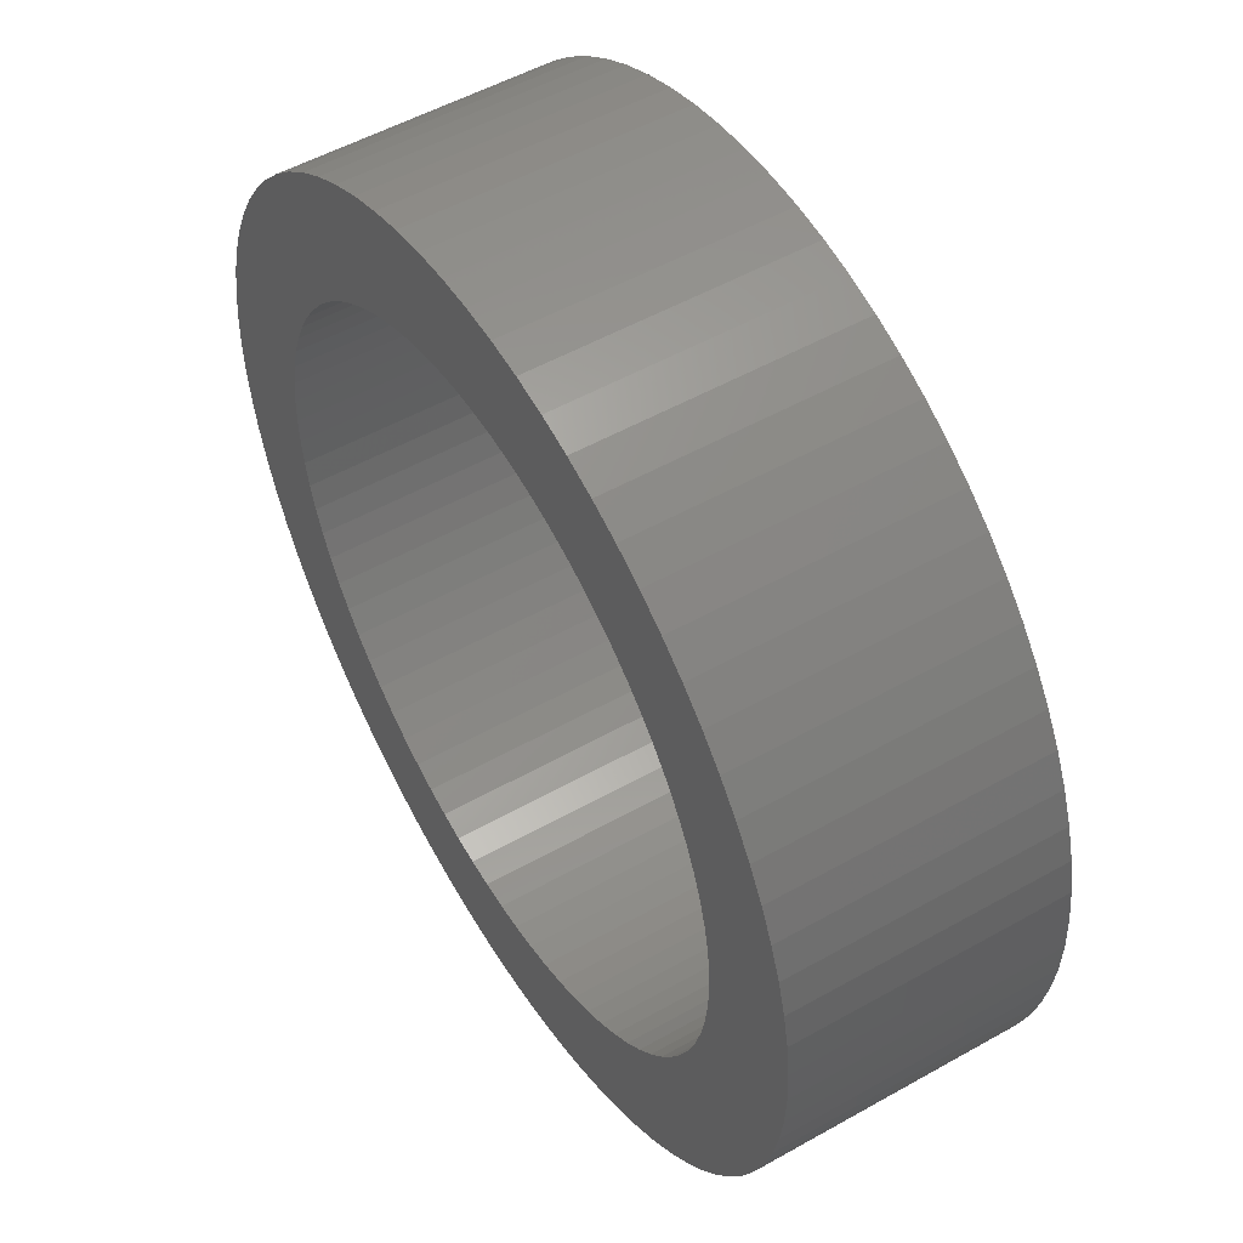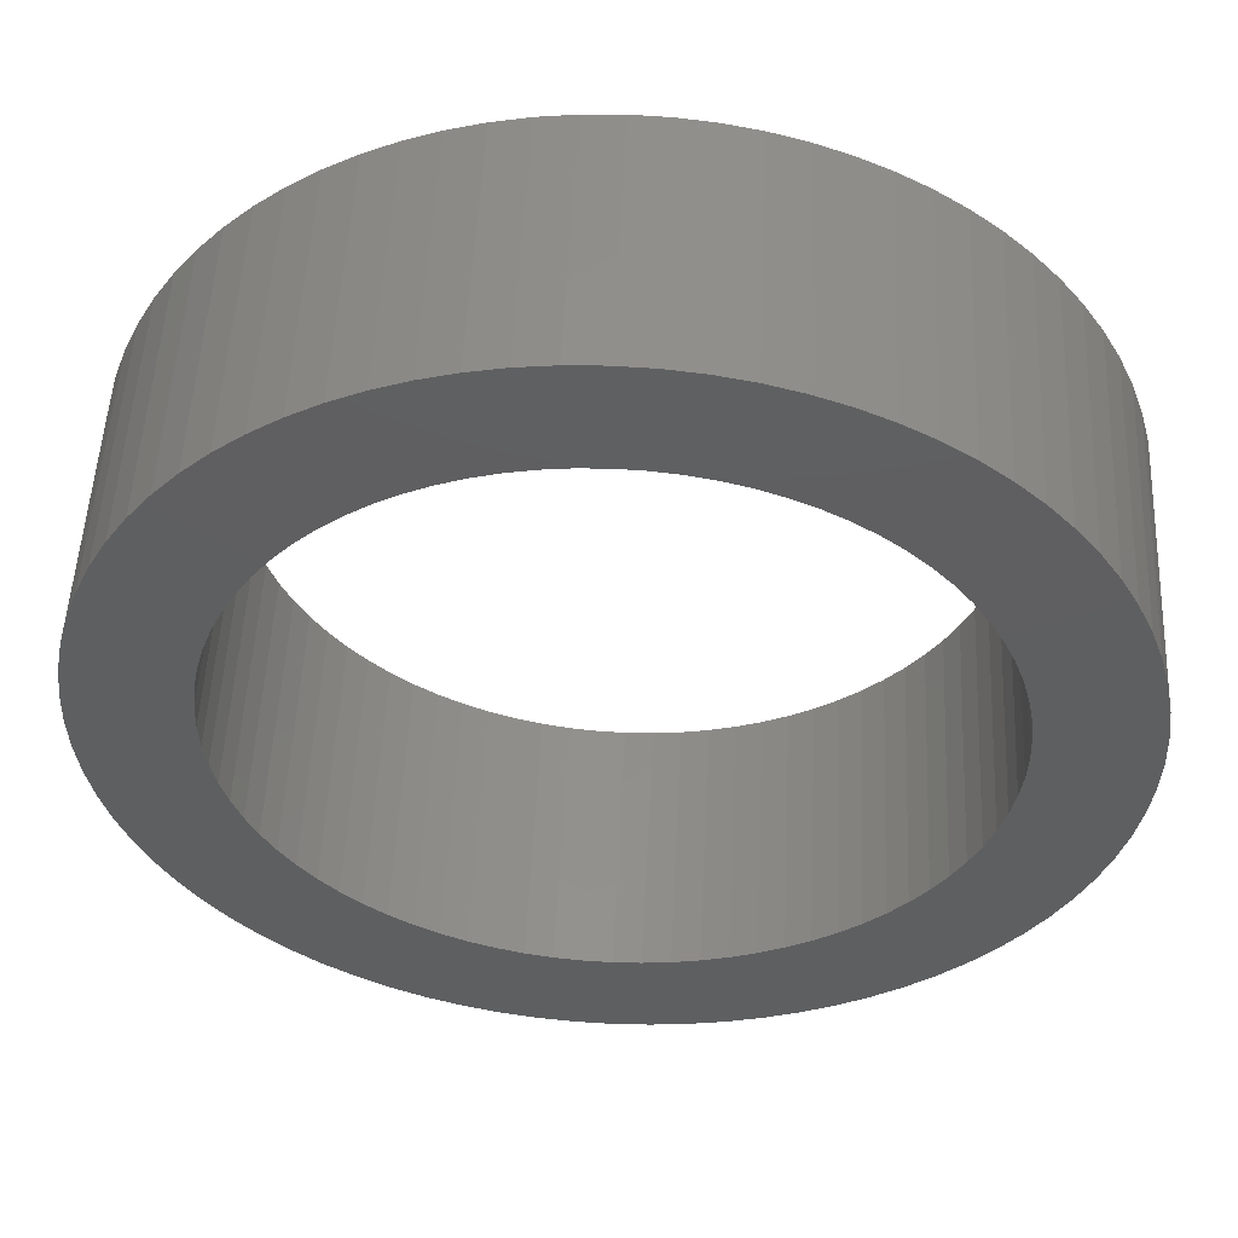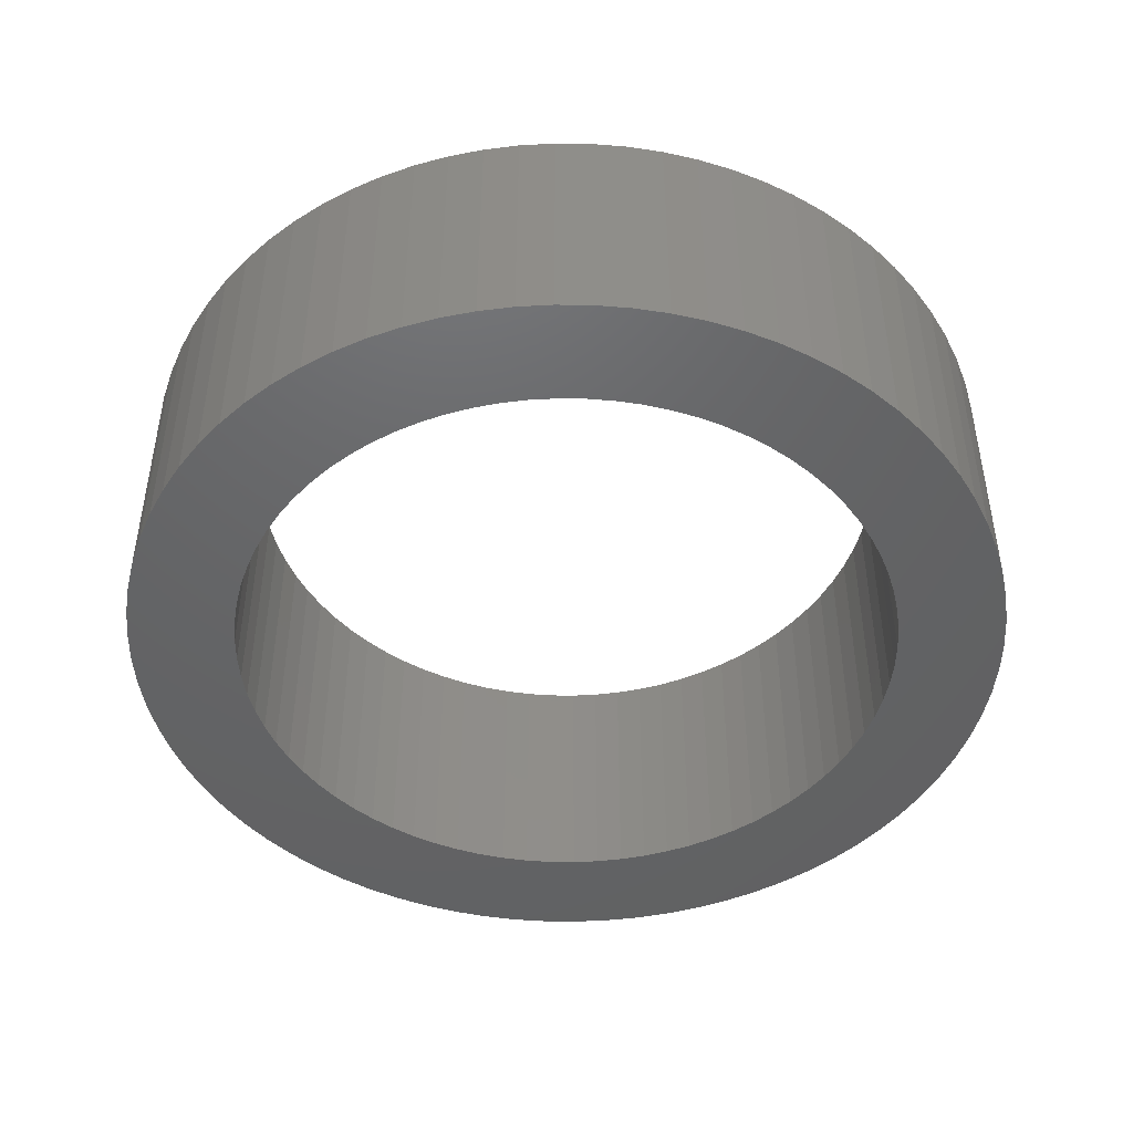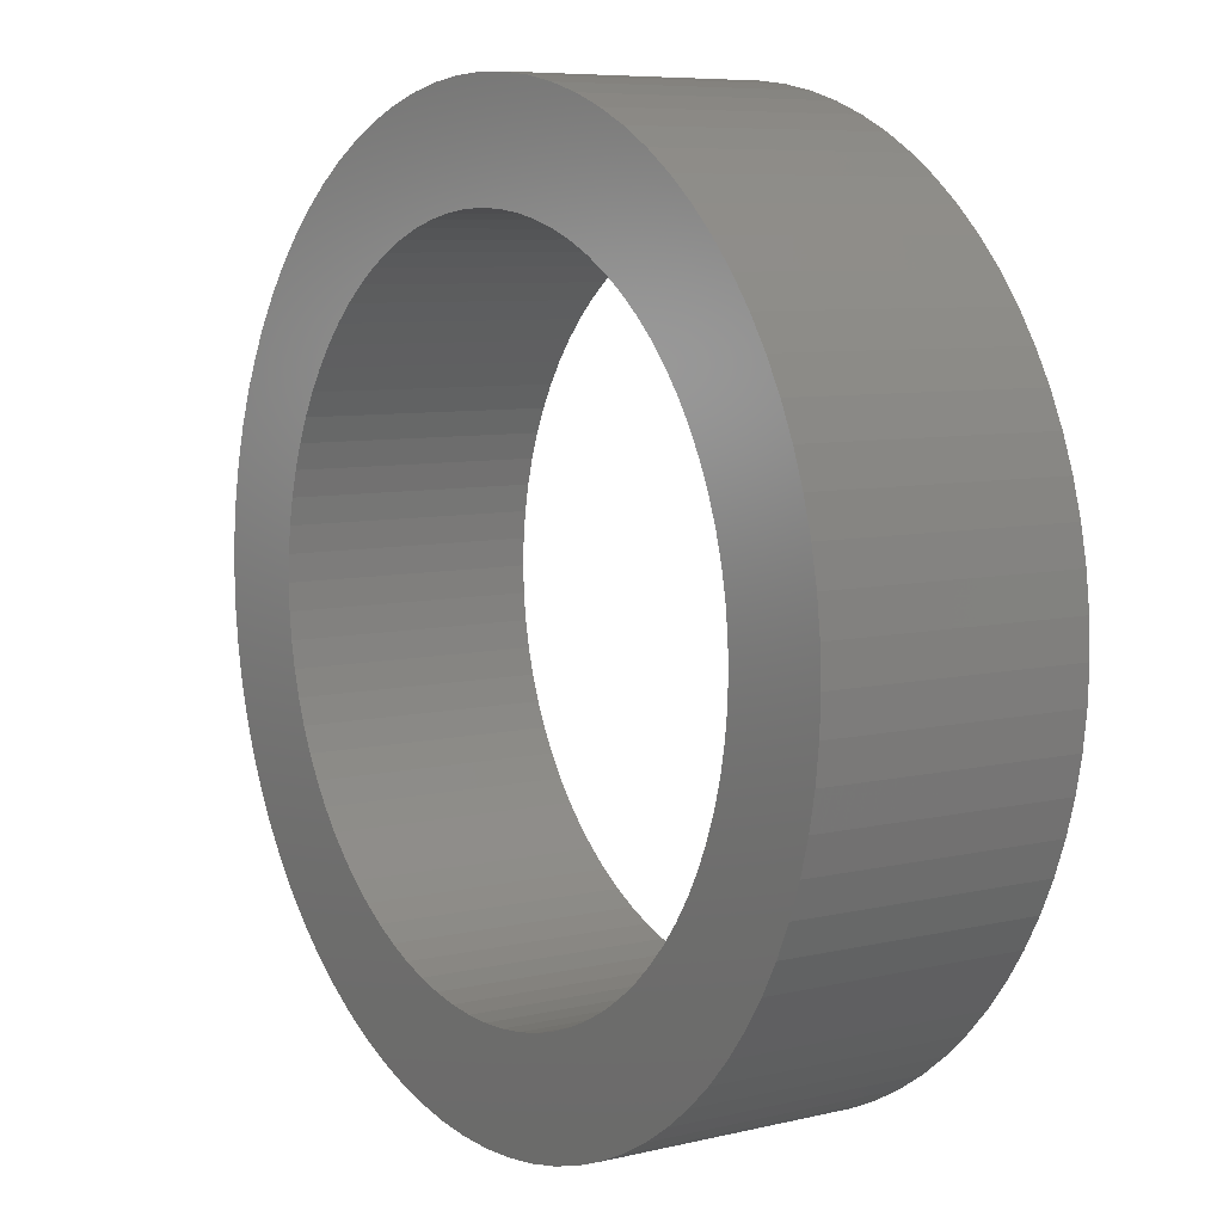
<metadata>
{"format":"stl","ext":"stl","renderer":"f3d","projection":"perspective","resolution":1024,"background":"white","views":[{"elev":52.4,"azim":58.7,"up":"+Y"},{"elev":51.9,"azim":-177.3,"up":"+Y"},{"elev":-46.1,"azim":-7.6,"up":"+Z"},{"elev":7.3,"azim":-124.3,"up":"+Y"}]}
</metadata>
<code>
# stl→obj: 320 verts, 640 faces
v 2.475 2.475 0
v 2.273 2.661 2
v 2.475 2.475 2
v 2.273 2.661 0
v -1.082 3.329 0
v -1.339 3.234 2
v -1.082 3.329 2
v -1.339 3.234 0
v -3.234 1.339 0
v -3.119 1.589 2
v -3.119 1.589 0
v -3.234 1.339 2
v 3.457 -0.5475 2
v 3.489 -0.2746 0
v 3.489 -0.2746 2
v 3.457 -0.5475 0
v 3.119 1.589 2
v 2.984 1.829 0
v 2.984 1.829 2
v 3.119 1.589 0
v 1.589 3.119 0
v 1.339 3.234 2
v 1.589 3.119 2
v 1.339 3.234 0
v 0.8171 3.403 0
v 0.5475 3.457 2
v 0.8171 3.403 2
v 0.5475 3.457 0
v -3.457 0.5475 0
v -3.403 0.8171 2
v -3.403 0.8171 0
v -3.457 0.5475 2
v -2.661 2.273 0
v -2.475 2.475 2
v -2.475 2.475 0
v -2.661 2.273 2
v -0.5475 3.457 0
v -0.8171 3.403 2
v -0.5475 3.457 2
v -0.8171 3.403 0
v 3.234 -1.339 2
v 3.329 -1.082 0
v 3.329 -1.082 2
v 3.234 -1.339 0
v -0.8171 -3.403 0
v -0.5475 -3.457 2
v -0.8171 -3.403 2
v -0.5475 -3.457 0
v -2.475 -2.475 0
v -2.273 -2.661 2
v -2.475 -2.475 2
v -2.273 -2.661 0
v 3.489 0.2746 2
v 3.457 0.5475 0
v 3.457 0.5475 2
v 3.489 0.2746 0
v 3.403 0.8171 0
v 3.403 0.8171 2
v 3.329 1.082 0
v 3.329 1.082 2
v 2.832 2.057 2
v 2.661 2.273 0
v 2.661 2.273 2
v 2.832 2.057 0
v 2.057 2.832 0
v 1.829 2.984 2
v 2.057 2.832 2
v 1.829 2.984 0
v 0.2746 3.489 0
v 0 3.5 2
v 0.2746 3.489 2
v 0 3.5 0
v 1.082 3.329 2
v 1.082 3.329 0
v -3.5 0 0
v -3.489 0.2746 2
v -3.489 0.2746 0
v -3.5 0 2
v -3.329 1.082 0
v -3.329 1.082 2
v -2.984 1.829 2
v -2.984 1.829 0
v -2.832 2.057 2
v -2.832 2.057 0
v -0.2746 3.489 0
v -0.2746 3.489 2
v -1.589 3.119 0
v -1.829 2.984 2
v -1.589 3.119 2
v -1.829 2.984 0
v -2.057 2.832 2
v -2.057 2.832 0
v 3.5 0 2
v 3.5 0 0
v 3.403 -0.8171 0
v 3.403 -0.8171 2
v 0.8171 -3.403 0
v 1.082 -3.329 2
v 0.8171 -3.403 2
v 1.082 -3.329 0
v 1.829 -2.984 0
v 2.057 -2.832 2
v 1.829 -2.984 2
v 2.057 -2.832 0
v 1.339 -3.234 0
v 1.589 -3.119 2
v 1.339 -3.234 2
v 1.589 -3.119 0
v -0.2746 -3.489 0
v 0 -3.5 2
v -0.2746 -3.489 2
v 0 -3.5 0
v -1.339 -3.234 0
v -1.082 -3.329 2
v -1.339 -3.234 2
v -1.082 -3.329 0
v -1.829 -2.984 0
v -1.589 -3.119 2
v -1.829 -2.984 2
v -1.589 -3.119 0
v -3.329 -1.082 0
v -3.403 -0.8171 2
v -3.403 -0.8171 0
v -3.329 -1.082 2
v 2.65 0 0
v 2.642 -0.2079 0
v 2.617 -0.4146 0
v 2.642 0.2079 0
v 2.577 -0.6186 0
v 2.52 -0.8189 0
v 2.617 0.4146 0
v 2.448 -1.014 0
v 3.119 -1.589 0
v 2.361 -1.203 0
v 2.984 -1.829 0
v 2.577 0.6186 0
v 2.26 -1.385 0
v 2.832 -2.057 0
v 2.144 -1.558 0
v 2.661 -2.273 0
v 2.52 0.8189 0
v 3.234 1.339 0
v 2.015 -1.721 0
v 2.475 -2.475 0
v 1.874 -1.874 0
v 2.273 -2.661 0
v 1.721 -2.015 0
v 1.558 -2.144 0
v 1.385 -2.26 0
v 1.203 -2.361 0
v 1.014 -2.448 0
v 0.8189 -2.52 0
v 0.6186 -2.577 0
v 0.5475 -3.457 0
v 0.4146 -2.617 0
v 0.2746 -3.489 0
v 0.2079 -2.642 0
v 0 -2.65 0
v -0.2079 -2.642 0
v -0.4146 -2.617 0
v -0.6186 -2.577 0
v -0.8189 -2.52 0
v -1.014 -2.448 0
v -1.203 -2.361 0
v -1.385 -2.26 0
v -1.558 -2.144 0
v -2.057 -2.832 0
v -1.721 -2.015 0
v -1.874 -1.874 0
v -2.015 -1.721 0
v -2.661 -2.273 0
v -2.144 -1.558 0
v -2.832 -2.057 0
v -2.26 -1.385 0
v -2.984 -1.829 0
v -2.361 -1.203 0
v -3.119 -1.589 0
v -2.448 -1.014 0
v -3.234 -1.339 0
v -2.52 -0.8189 0
v 2.448 1.014 0
v 2.361 1.203 0
v 2.26 1.385 0
v 2.144 1.558 0
v 2.015 1.721 0
v 1.874 1.874 0
v 1.721 2.015 0
v 1.558 2.144 0
v 1.385 2.26 0
v 1.203 2.361 0
v 1.014 2.448 0
v 0.8189 2.52 0
v 0.6186 2.577 0
v 0.4146 2.617 0
v 0.2079 2.642 0
v 0 2.65 0
v -0.2079 2.642 0
v -0.4146 2.617 0
v -0.6186 2.577 0
v -0.8189 2.52 0
v -1.014 2.448 0
v -1.203 2.361 0
v -1.385 2.26 0
v -1.558 2.144 0
v -1.721 2.015 0
v -2.273 2.661 0
v -1.874 1.874 0
v -2.015 1.721 0
v -2.144 1.558 0
v -2.26 1.385 0
v -2.361 1.203 0
v -2.448 1.014 0
v -2.52 0.8189 0
v -2.577 0.6186 0
v -2.617 0.4146 0
v -2.642 0.2079 0
v -2.65 0 0
v -2.577 -0.6186 0
v -2.617 -0.4146 0
v -3.457 -0.5475 0
v -2.642 -0.2079 0
v -3.489 -0.2746 0
v -2.984 -1.829 2
v -2.832 -2.057 2
v -3.234 -1.339 2
v -3.119 -1.589 2
v 3.234 1.339 2
v 2.65 0 2
v 2.642 0.2079 2
v 2.617 0.4146 2
v 2.642 -0.2079 2
v 2.577 0.6186 2
v 2.52 0.8189 2
v 2.617 -0.4146 2
v 2.448 1.014 2
v 2.361 1.203 2
v 2.577 -0.6186 2
v 2.26 1.385 2
v 2.144 1.558 2
v 2.52 -0.8189 2
v 2.015 1.721 2
v 1.874 1.874 2
v 1.721 2.015 2
v 1.558 2.144 2
v 1.385 2.26 2
v 1.203 2.361 2
v 1.014 2.448 2
v 0.8189 2.52 2
v 0.6186 2.577 2
v 0.4146 2.617 2
v 0.2079 2.642 2
v 0 2.65 2
v -0.2079 2.642 2
v -0.4146 2.617 2
v -0.6186 2.577 2
v -0.8189 2.52 2
v -1.014 2.448 2
v -1.203 2.361 2
v -1.385 2.26 2
v -1.558 2.144 2
v -1.721 2.015 2
v -2.273 2.661 2
v -1.874 1.874 2
v -2.015 1.721 2
v -2.144 1.558 2
v -2.26 1.385 2
v -2.361 1.203 2
v -2.448 1.014 2
v -2.52 0.8189 2
v 2.448 -1.014 2
v 3.119 -1.589 2
v 2.361 -1.203 2
v 2.984 -1.829 2
v 2.26 -1.385 2
v 2.832 -2.057 2
v 2.144 -1.558 2
v 2.661 -2.273 2
v 2.015 -1.721 2
v 2.475 -2.475 2
v 1.874 -1.874 2
v 2.273 -2.661 2
v 1.721 -2.015 2
v 1.558 -2.144 2
v 1.385 -2.26 2
v 1.203 -2.361 2
v 1.014 -2.448 2
v 0.8189 -2.52 2
v 0.6186 -2.577 2
v 0.5475 -3.457 2
v 0.4146 -2.617 2
v 0.2746 -3.489 2
v 0.2079 -2.642 2
v 0 -2.65 2
v -0.2079 -2.642 2
v -0.4146 -2.617 2
v -0.6186 -2.577 2
v -0.8189 -2.52 2
v -1.014 -2.448 2
v -1.203 -2.361 2
v -1.385 -2.26 2
v -1.558 -2.144 2
v -2.057 -2.832 2
v -1.721 -2.015 2
v -1.874 -1.874 2
v -2.015 -1.721 2
v -2.661 -2.273 2
v -2.144 -1.558 2
v -2.26 -1.385 2
v -2.361 -1.203 2
v -2.448 -1.014 2
v -2.52 -0.8189 2
v -2.577 -0.6186 2
v -2.617 -0.4146 2
v -3.457 -0.5475 2
v -2.642 -0.2079 2
v -3.489 -0.2746 2
v -2.65 0 2
v -2.577 0.6186 2
v -2.617 0.4146 2
v -2.642 0.2079 2
f 1 2 3
f 2 1 4
f 5 6 7
f 6 5 8
f 9 10 11
f 10 9 12
f 13 14 15
f 14 13 16
f 17 18 19
f 18 17 20
f 21 22 23
f 22 21 24
f 25 26 27
f 26 25 28
f 29 30 31
f 30 29 32
f 33 34 35
f 34 33 36
f 37 38 39
f 38 37 40
f 41 42 43
f 42 41 44
f 45 46 47
f 46 45 48
f 49 50 51
f 50 49 52
f 53 54 55
f 54 53 56
f 55 57 58
f 57 55 54
f 58 59 60
f 59 58 57
f 61 62 63
f 62 61 64
f 19 64 61
f 64 19 18
f 63 1 3
f 1 63 62
f 65 66 67
f 66 65 68
f 69 70 71
f 70 69 72
f 68 23 66
f 23 68 21
f 24 73 22
f 73 24 74
f 74 27 73
f 27 74 25
f 75 76 77
f 76 75 78
f 79 12 9
f 12 79 80
f 31 80 79
f 80 31 30
f 11 81 82
f 81 11 10
f 82 83 84
f 83 82 81
f 85 39 86
f 39 85 37
f 40 7 38
f 7 40 5
f 87 88 89
f 88 87 90
f 90 91 88
f 91 90 92
f 8 89 6
f 89 8 87
f 93 56 53
f 56 93 94
f 43 95 96
f 95 43 42
f 97 98 99
f 98 97 100
f 101 102 103
f 102 101 104
f 105 106 107
f 106 105 108
f 109 110 111
f 110 109 112
f 113 114 115
f 114 113 116
f 117 118 119
f 118 117 120
f 121 122 123
f 122 121 124
f 125 94 14
f 126 14 16
f 94 125 56
f 127 16 95
f 128 56 125
f 129 95 42
f 56 128 54
f 130 42 44
f 131 54 128
f 132 44 133
f 54 131 57
f 134 133 135
f 136 57 131
f 137 135 138
f 57 136 59
f 139 138 140
f 141 59 136
f 59 141 142
f 14 126 125
f 16 127 126
f 95 129 127
f 42 130 129
f 143 140 144
f 44 132 130
f 133 134 132
f 145 144 146
f 135 137 134
f 138 139 137
f 147 146 104
f 140 143 139
f 144 145 143
f 148 104 101
f 146 147 145
f 149 101 108
f 104 148 147
f 101 149 148
f 150 108 105
f 108 150 149
f 151 105 100
f 105 151 150
f 100 152 151
f 97 152 100
f 97 153 152
f 154 153 97
f 154 155 153
f 156 155 154
f 156 157 155
f 112 157 156
f 112 158 157
f 112 159 158
f 109 159 112
f 109 160 159
f 48 160 109
f 48 161 160
f 45 161 48
f 45 162 161
f 116 162 45
f 162 116 163
f 113 163 116
f 163 113 164
f 120 164 113
f 164 120 165
f 117 165 120
f 165 117 166
f 167 166 117
f 166 167 168
f 52 168 167
f 168 52 169
f 49 169 52
f 169 49 170
f 171 170 49
f 170 171 172
f 173 172 171
f 172 173 174
f 175 174 173
f 174 175 176
f 177 176 175
f 176 177 178
f 178 179 180
f 179 178 177
f 181 142 141
f 142 181 20
f 182 20 181
f 20 182 18
f 183 18 182
f 18 183 64
f 184 64 183
f 64 184 62
f 185 62 184
f 62 185 1
f 186 1 185
f 1 186 4
f 187 4 186
f 4 187 65
f 188 65 187
f 65 188 68
f 189 68 188
f 68 189 21
f 190 21 189
f 21 190 24
f 191 24 190
f 24 191 74
f 192 74 191
f 192 25 74
f 193 25 192
f 193 28 25
f 194 28 193
f 194 69 28
f 195 69 194
f 196 69 195
f 196 72 69
f 197 72 196
f 197 85 72
f 198 85 197
f 198 37 85
f 199 37 198
f 199 40 37
f 200 40 199
f 5 200 201
f 200 5 40
f 8 201 202
f 201 8 5
f 87 202 203
f 90 203 204
f 202 87 8
f 92 204 205
f 203 90 87
f 206 205 207
f 35 207 208
f 204 92 90
f 33 208 209
f 84 209 210
f 205 206 92
f 82 210 211
f 11 211 212
f 207 35 206
f 9 212 213
f 79 213 214
f 31 214 215
f 29 215 216
f 208 33 35
f 77 216 217
f 121 180 179
f 180 121 218
f 209 84 33
f 123 218 121
f 210 82 84
f 218 123 219
f 211 11 82
f 220 219 123
f 212 9 11
f 219 220 221
f 213 79 9
f 222 221 220
f 214 31 79
f 221 222 217
f 215 29 31
f 75 217 222
f 216 77 29
f 217 75 77
f 173 223 175
f 223 173 224
f 177 225 179
f 225 177 226
f 227 20 17
f 20 227 142
f 60 142 227
f 142 60 59
f 4 67 2
f 67 4 65
f 28 71 26
f 71 28 69
f 77 32 29
f 32 77 76
f 228 93 53
f 229 53 55
f 93 228 15
f 230 55 58
f 231 15 228
f 232 58 60
f 15 231 13
f 233 60 227
f 234 13 231
f 235 227 17
f 13 234 96
f 236 17 19
f 237 96 234
f 238 19 61
f 96 237 43
f 239 61 63
f 240 43 237
f 43 240 41
f 53 229 228
f 55 230 229
f 58 232 230
f 60 233 232
f 241 63 3
f 227 235 233
f 17 236 235
f 242 3 2
f 19 238 236
f 61 239 238
f 243 2 67
f 63 241 239
f 3 242 241
f 244 67 66
f 2 243 242
f 245 66 23
f 67 244 243
f 66 245 244
f 246 23 22
f 23 246 245
f 247 22 73
f 22 247 246
f 73 248 247
f 27 248 73
f 27 249 248
f 26 249 27
f 26 250 249
f 71 250 26
f 71 251 250
f 70 251 71
f 70 252 251
f 70 253 252
f 86 253 70
f 86 254 253
f 39 254 86
f 39 255 254
f 38 255 39
f 38 256 255
f 7 256 38
f 256 7 257
f 6 257 7
f 257 6 258
f 89 258 6
f 258 89 259
f 88 259 89
f 259 88 260
f 91 260 88
f 260 91 261
f 262 261 91
f 261 262 263
f 34 263 262
f 263 34 264
f 36 264 34
f 264 36 265
f 83 265 36
f 265 83 266
f 81 266 83
f 266 81 267
f 10 267 81
f 267 10 268
f 268 12 269
f 12 268 10
f 270 41 240
f 41 270 271
f 272 271 270
f 271 272 273
f 274 273 272
f 273 274 275
f 276 275 274
f 275 276 277
f 278 277 276
f 277 278 279
f 280 279 278
f 279 280 281
f 282 281 280
f 281 282 102
f 283 102 282
f 102 283 103
f 284 103 283
f 103 284 106
f 285 106 284
f 106 285 107
f 286 107 285
f 107 286 98
f 287 98 286
f 287 99 98
f 288 99 287
f 288 289 99
f 290 289 288
f 290 291 289
f 292 291 290
f 293 291 292
f 293 110 291
f 294 110 293
f 294 111 110
f 295 111 294
f 295 46 111
f 296 46 295
f 296 47 46
f 297 47 296
f 114 297 298
f 297 114 47
f 115 298 299
f 298 115 114
f 118 299 300
f 119 300 301
f 299 118 115
f 302 301 303
f 300 119 118
f 50 303 304
f 51 304 305
f 301 302 119
f 306 305 307
f 224 307 308
f 303 50 302
f 223 308 309
f 226 309 310
f 304 51 50
f 225 310 311
f 124 311 312
f 122 312 313
f 314 313 315
f 305 306 51
f 316 315 317
f 80 269 12
f 269 80 318
f 307 224 306
f 30 318 80
f 308 223 224
f 318 30 319
f 309 226 223
f 32 319 30
f 310 225 226
f 319 32 320
f 311 124 225
f 76 320 32
f 312 122 124
f 320 76 317
f 313 314 122
f 78 317 76
f 315 316 314
f 317 78 316
f 84 36 33
f 36 84 83
f 72 86 70
f 86 72 85
f 92 262 91
f 262 92 206
f 206 34 262
f 34 206 35
f 15 94 93
f 94 15 14
f 112 291 110
f 291 112 156
f 96 16 13
f 16 96 95
f 154 99 289
f 99 154 97
f 100 107 98
f 107 100 105
f 104 281 102
f 281 104 146
f 108 103 106
f 103 108 101
f 48 111 46
f 111 48 109
f 116 47 114
f 47 116 45
f 120 115 118
f 115 120 113
f 167 119 302
f 119 167 117
f 179 124 121
f 124 179 225
f 123 314 220
f 314 123 122
f 222 78 75
f 78 222 316
f 175 226 177
f 226 175 223
f 171 224 173
f 224 171 306
f 271 44 41
f 44 271 133
f 275 135 273
f 135 275 138
f 156 289 291
f 289 156 154
f 146 279 281
f 279 146 144
f 52 302 50
f 302 52 167
f 220 316 222
f 316 220 314
f 49 306 171
f 306 49 51
f 273 133 271
f 133 273 135
f 277 138 275
f 138 277 140
f 279 140 277
f 140 279 144
f 187 242 243
f 242 187 186
f 201 256 257
f 256 201 200
f 268 211 267
f 211 268 212
f 134 270 132
f 270 134 272
f 163 299 298
f 299 163 164
f 181 236 182
f 236 181 235
f 182 238 183
f 238 182 236
f 191 246 247
f 246 191 190
f 195 250 251
f 250 195 194
f 320 215 319
f 215 320 216
f 264 207 263
f 207 264 208
f 198 253 254
f 253 198 197
f 127 231 126
f 231 127 234
f 145 278 143
f 278 145 280
f 159 295 294
f 295 159 160
f 168 304 303
f 304 168 169
f 128 230 131
f 230 128 229
f 136 233 141
f 233 136 232
f 141 235 181
f 235 141 233
f 184 241 185
f 241 184 239
f 183 239 184
f 239 183 238
f 185 242 186
f 242 185 241
f 189 244 245
f 244 189 188
f 196 251 252
f 251 196 195
f 190 245 246
f 245 190 189
f 192 247 248
f 247 192 191
f 194 249 250
f 249 194 193
f 317 216 320
f 216 317 217
f 269 212 268
f 212 269 213
f 319 214 318
f 214 319 215
f 267 210 266
f 210 267 211
f 266 209 265
f 209 266 210
f 197 252 253
f 252 197 196
f 203 258 259
f 258 203 202
f 202 257 258
f 257 202 201
f 207 261 263
f 261 207 205
f 125 229 128
f 229 125 228
f 157 293 292
f 293 157 158
f 132 240 130
f 240 132 270
f 150 286 285
f 286 150 151
f 137 272 134
f 272 137 274
f 139 274 137
f 274 139 276
f 158 294 293
f 294 158 159
f 162 298 297
f 298 162 163
f 160 296 295
f 296 160 161
f 164 300 299
f 300 164 165
f 165 301 300
f 301 165 166
f 315 217 317
f 217 315 221
f 309 178 310
f 178 309 176
f 131 232 136
f 232 131 230
f 188 243 244
f 243 188 187
f 193 248 249
f 248 193 192
f 318 213 269
f 213 318 214
f 265 208 264
f 208 265 209
f 199 254 255
f 254 199 198
f 200 255 256
f 255 200 199
f 205 260 261
f 260 205 204
f 204 259 260
f 259 204 203
f 126 228 125
f 228 126 231
f 155 292 290
f 292 155 157
f 151 287 286
f 287 151 152
f 153 290 288
f 290 153 155
f 148 284 283
f 284 148 149
f 145 282 280
f 282 145 147
f 149 285 284
f 285 149 150
f 143 276 139
f 276 143 278
f 161 297 296
f 297 161 162
f 166 303 301
f 303 166 168
f 312 219 313
f 219 312 218
f 310 180 311
f 180 310 178
f 313 221 315
f 221 313 219
f 308 176 309
f 176 308 174
f 304 170 305
f 170 304 169
f 307 174 308
f 174 307 172
f 130 237 129
f 237 130 240
f 152 288 287
f 288 152 153
f 147 283 282
f 283 147 148
f 311 218 312
f 218 311 180
f 305 172 307
f 172 305 170
f 129 234 127
f 234 129 237

</code>
